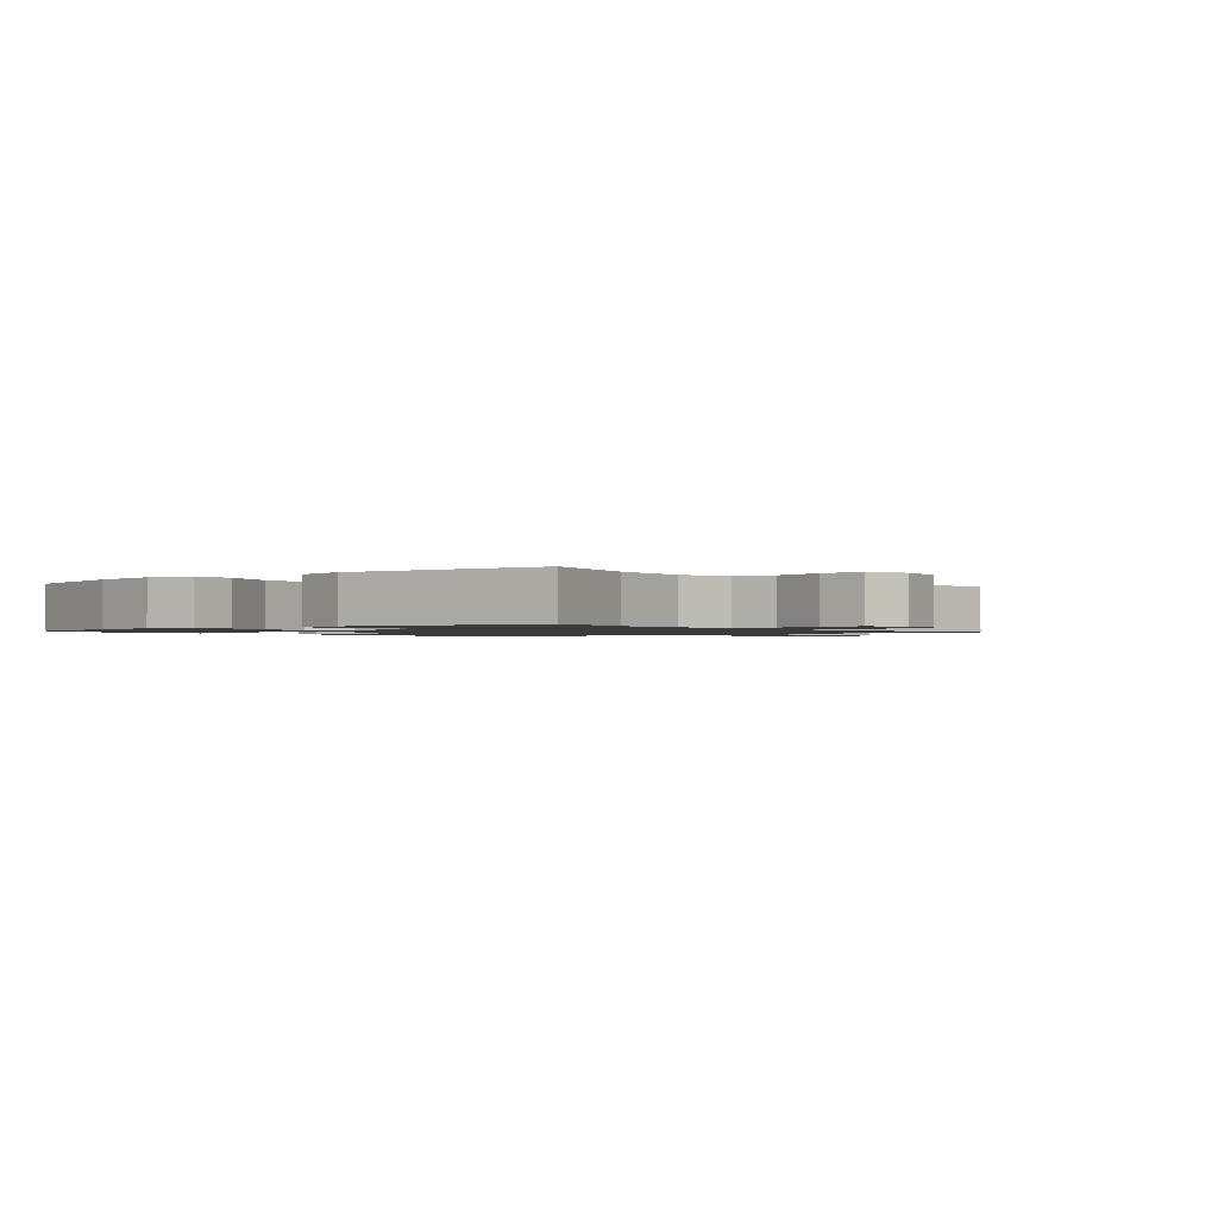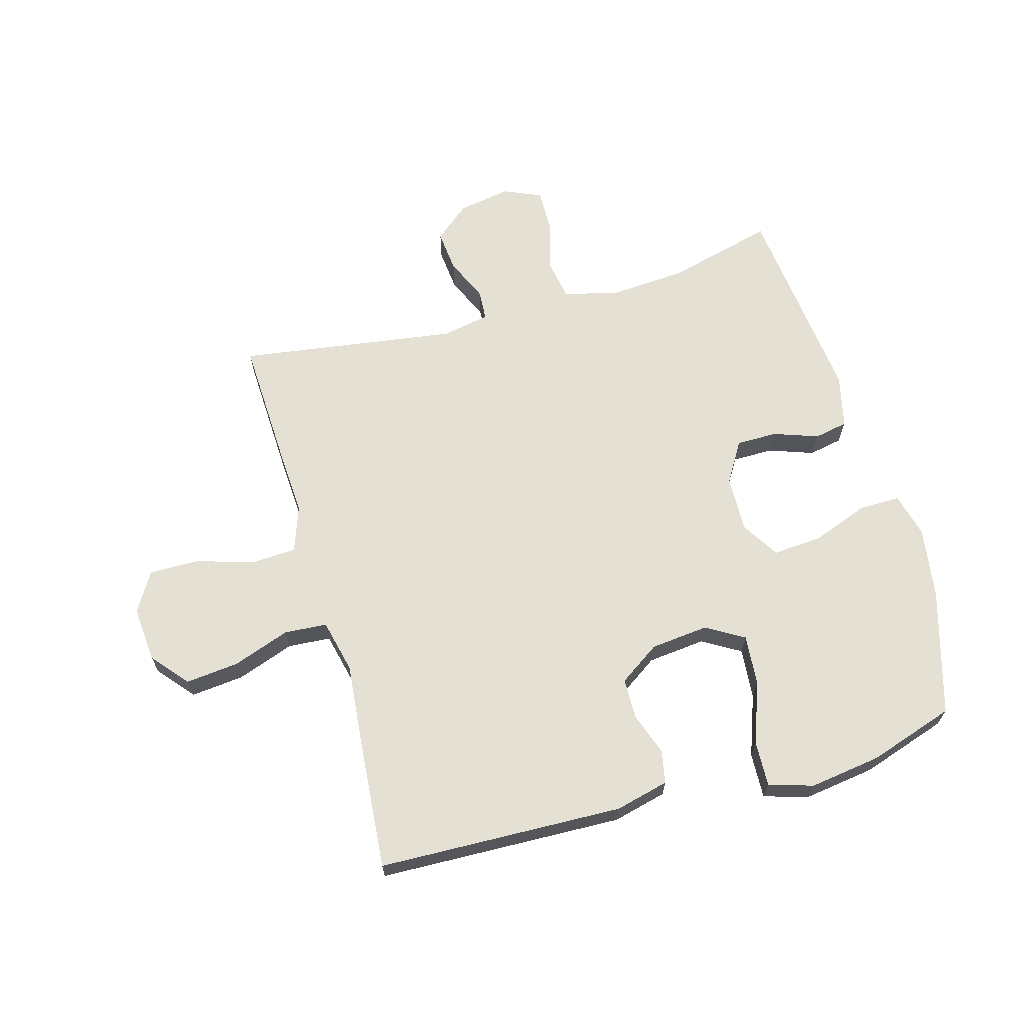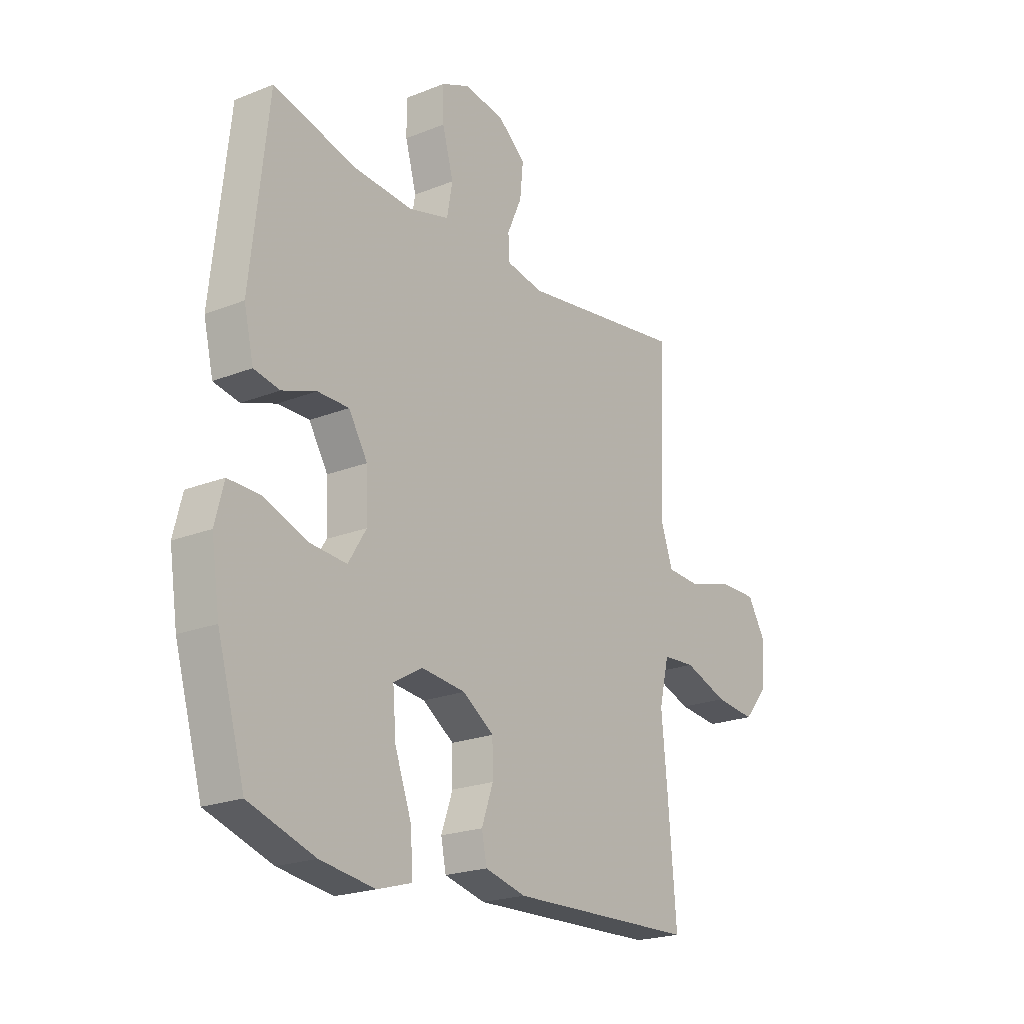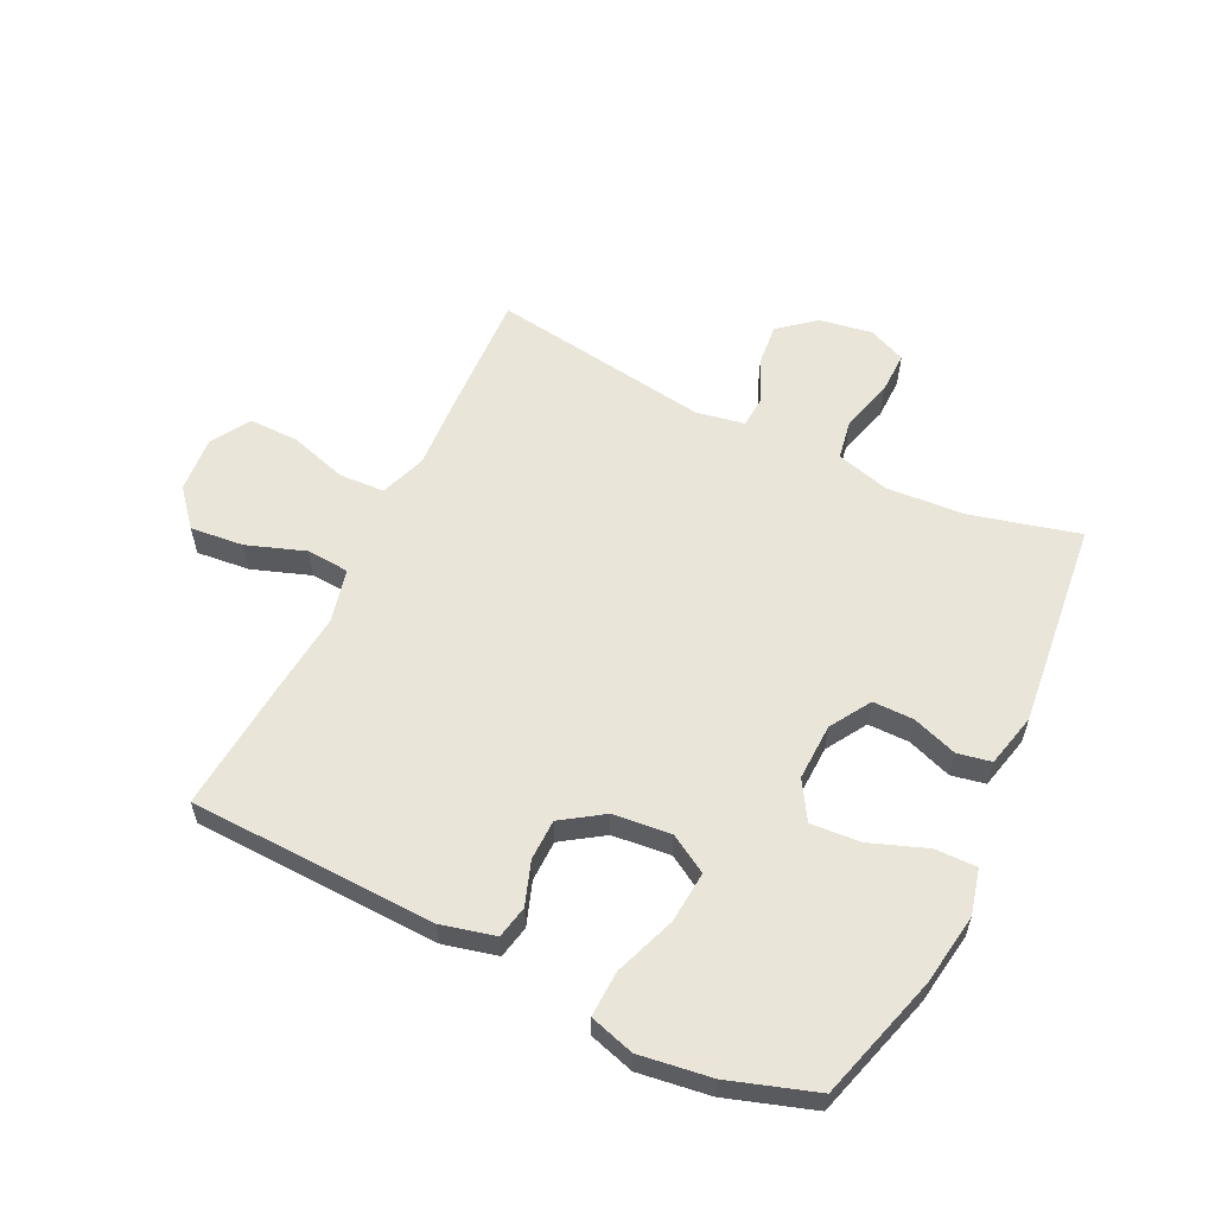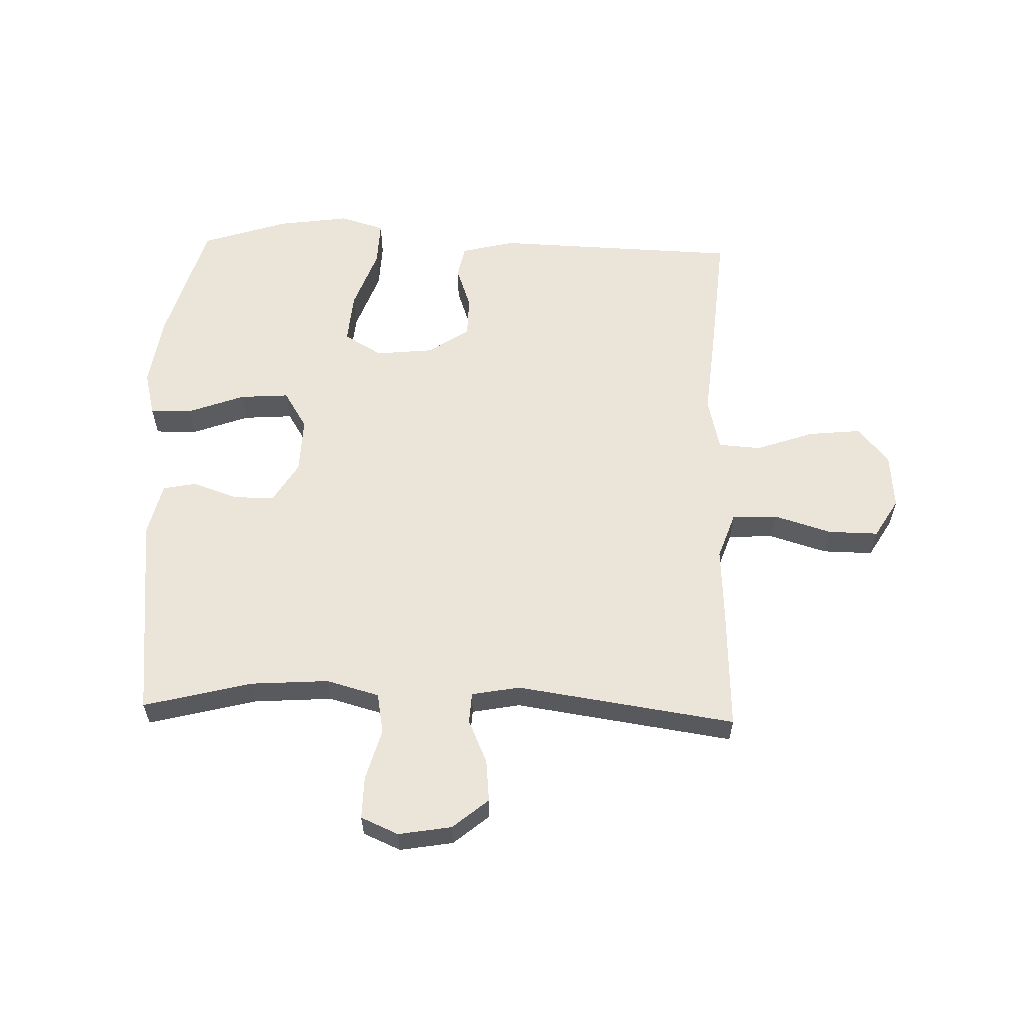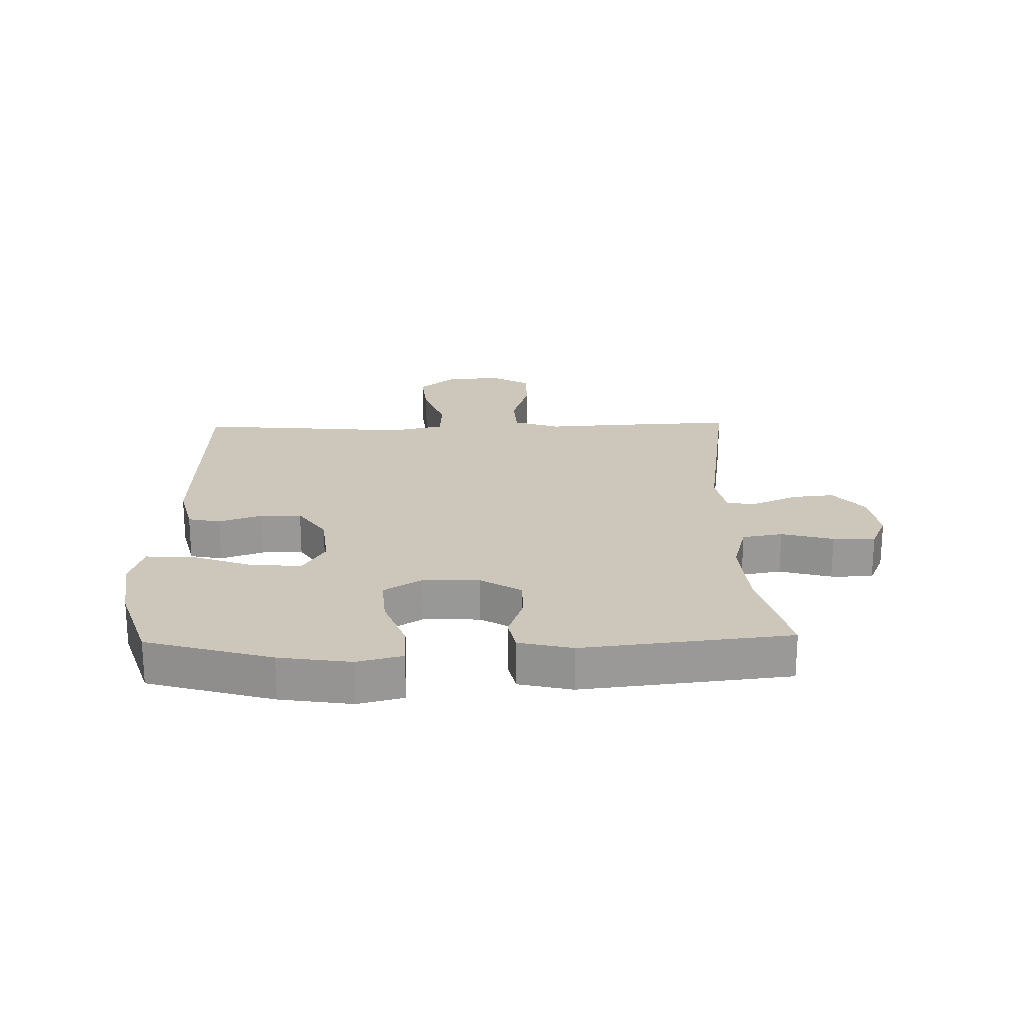
<metadata>
{"format":"obj","ext":"obj","renderer":"f3d","projection":"perspective","resolution":1024,"background":"white","views":[{"elev":-1.3,"azim":-50.6,"up":"+Y"},{"elev":66.1,"azim":164.3,"up":"+Y"},{"elev":-21.4,"azim":-54.7,"up":"+Z"},{"elev":58.6,"azim":-154.0,"up":"+Y"},{"elev":59.1,"azim":1.8,"up":"+Y"},{"elev":21.5,"azim":-91.4,"up":"+Y"}]}
</metadata>
<code>
v 0.5 0.07 0.5
v 0.491 0.07 0.292
v 0.484 0.07 0.174
v 0.511 0.07 0.097
v 0.586 0.07 0.093
v 0.682 0.07 0.122
v 0.765 0.07 0.123
v 0.804 0.07 0.058
v 0.796 0.07 -0.035
v 0.745 0.07 -0.095
v 0.657 0.07 -0.086
v 0.561 0.07 -0.052
v 0.49 0.07 -0.057
v 0.469 0.07 -0.146
v 0.482 0.07 -0.283
v 0.5 0.07 -0.5
v 0.092 0.07 -0.513
v 0.003 0.07 -0.491
v -0.008 0.07 -0.437
v 0.017 0.07 -0.366
v 0.016 0.07 -0.298
v -0.052 0.07 -0.252
v -0.148 0.07 -0.242
v -0.211 0.07 -0.279
v -0.204 0.07 -0.364
v -0.167 0.07 -0.466
v -0.164 0.07 -0.542
v -0.238 0.07 -0.564
v -0.357 0.07 -0.547
v -0.5 0.07 -0.5
v -0.56 0.07 -0.293
v -0.578 0.07 -0.174
v -0.559 0.07 -0.099
v -0.49 0.07 -0.1
v -0.396 0.07 -0.135
v -0.314 0.07 -0.141
v -0.275 0.07 -0.078
v -0.278 0.07 0.016
v -0.319 0.07 0.083
v -0.387 0.07 0.083
v -0.461 0.07 0.057
v -0.517 0.07 0.068
v -0.538 0.07 0.157
v -0.5 0.07 0.5
v -0.321 0.07 0.454
v -0.191 0.07 0.445
v -0.103 0.07 0.469
v -0.091 0.07 0.536
v -0.115 0.07 0.622
v -0.116 0.07 0.692
v -0.054 0.07 0.719
v 0.034 0.07 0.704
v 0.093 0.07 0.655
v 0.086 0.07 0.585
v 0.054 0.07 0.513
v 0.057 0.07 0.462
v 0.137 0.07 0.447
v 0.5 0 0.5
v 0.491 0 0.292
v 0.484 0 0.174
v 0.511 0 0.097
v 0.586 0 0.093
v 0.682 0 0.122
v 0.765 0 0.123
v 0.804 0 0.058
v 0.796 0 -0.035
v 0.745 0 -0.095
v 0.657 0 -0.086
v 0.561 0 -0.052
v 0.49 0 -0.057
v 0.469 0 -0.146
v 0.482 0 -0.283
v 0.5 0 -0.5
v 0.092 0 -0.513
v 0.003 0 -0.491
v -0.008 0 -0.437
v 0.017 0 -0.366
v 0.016 0 -0.298
v -0.052 0 -0.252
v -0.148 0 -0.242
v -0.211 0 -0.279
v -0.204 0 -0.364
v -0.167 0 -0.466
v -0.164 0 -0.542
v -0.238 0 -0.564
v -0.357 0 -0.547
v -0.5 0 -0.5
v -0.56 0 -0.293
v -0.578 0 -0.174
v -0.559 0 -0.099
v -0.49 0 -0.1
v -0.396 0 -0.135
v -0.314 0 -0.141
v -0.275 0 -0.078
v -0.278 0 0.016
v -0.319 0 0.083
v -0.387 0 0.083
v -0.461 0 0.057
v -0.517 0 0.068
v -0.538 0 0.157
v -0.5 0 0.5
v -0.321 0 0.454
v -0.191 0 0.445
v -0.103 0 0.469
v -0.091 0 0.536
v -0.115 0 0.622
v -0.116 0 0.692
v -0.054 0 0.719
v 0.034 0 0.704
v 0.093 0 0.655
v 0.086 0 0.585
v 0.054 0 0.513
v 0.057 0 0.462
v 0.137 0 0.447
f 53 54 55
f 52 53 55
f 51 52 55
f 50 51 55
f 49 50 55
f 48 49 55
f 47 48 55 56
f 46 47 56 57
f 43 44 45
f 42 43 45
f 41 42 45
f 40 41 45
f 39 40 45 46
f 38 39 46 57
f 33 34 35
f 32 33 35
f 31 32 35
f 30 31 35
f 29 30 35
f 28 29 35
f 27 28 35
f 26 27 35
f 25 26 35
f 24 25 35 36
f 23 24 36 37
f 18 19 20
f 17 18 20
f 16 17 20
f 15 16 20
f 14 15 20
f 13 14 20 21
f 10 11 12
f 9 10 12
f 8 9 12
f 7 8 12
f 6 7 12
f 5 6 12
f 4 5 12 13
f 13 21 22
f 4 13 22
f 3 4 22
f 37 38 57
f 23 37 57
f 22 23 57
f 3 22 57
f 2 3 57
f 1 2 57
f 112 111 110
f 112 110 109
f 112 109 108
f 112 108 107
f 112 107 106
f 112 106 105
f 113 112 105 104
f 114 113 104 103
f 102 101 100
f 102 100 99
f 102 99 98
f 102 98 97
f 103 102 97 96
f 114 103 96 95
f 92 91 90
f 92 90 89
f 92 89 88
f 92 88 87
f 92 87 86
f 92 86 85
f 92 85 84
f 92 84 83
f 92 83 82
f 93 92 82 81
f 94 93 81 80
f 77 76 75
f 77 75 74
f 77 74 73
f 77 73 72
f 77 72 71
f 78 77 71 70
f 69 68 67
f 69 67 66
f 69 66 65
f 69 65 64
f 69 64 63
f 69 63 62
f 70 69 62 61
f 79 78 70
f 79 70 61
f 79 61 60
f 114 95 94
f 114 94 80
f 114 80 79
f 114 79 60
f 114 60 59
f 114 59 58
f 1 58 59 2
f 2 59 60 3
f 3 60 61 4
f 4 61 62 5
f 5 62 63 6
f 6 63 64 7
f 7 64 65 8
f 8 65 66 9
f 9 66 67 10
f 10 67 68 11
f 11 68 69 12
f 12 69 70 13
f 13 70 71 14
f 14 71 72 15
f 15 72 73 16
f 16 73 74 17
f 17 74 75 18
f 18 75 76 19
f 19 76 77 20
f 20 77 78 21
f 21 78 79 22
f 22 79 80 23
f 23 80 81 24
f 24 81 82 25
f 25 82 83 26
f 26 83 84 27
f 27 84 85 28
f 28 85 86 29
f 29 86 87 30
f 30 87 88 31
f 31 88 89 32
f 32 89 90 33
f 33 90 91 34
f 34 91 92 35
f 35 92 93 36
f 36 93 94 37
f 37 94 95 38
f 38 95 96 39
f 39 96 97 40
f 40 97 98 41
f 41 98 99 42
f 42 99 100 43
f 43 100 101 44
f 44 101 102 45
f 45 102 103 46
f 46 103 104 47
f 47 104 105 48
f 48 105 106 49
f 49 106 107 50
f 50 107 108 51
f 51 108 109 52
f 52 109 110 53
f 53 110 111 54
f 54 111 112 55
f 55 112 113 56
f 56 113 114 57
f 57 114 58 1

</code>
